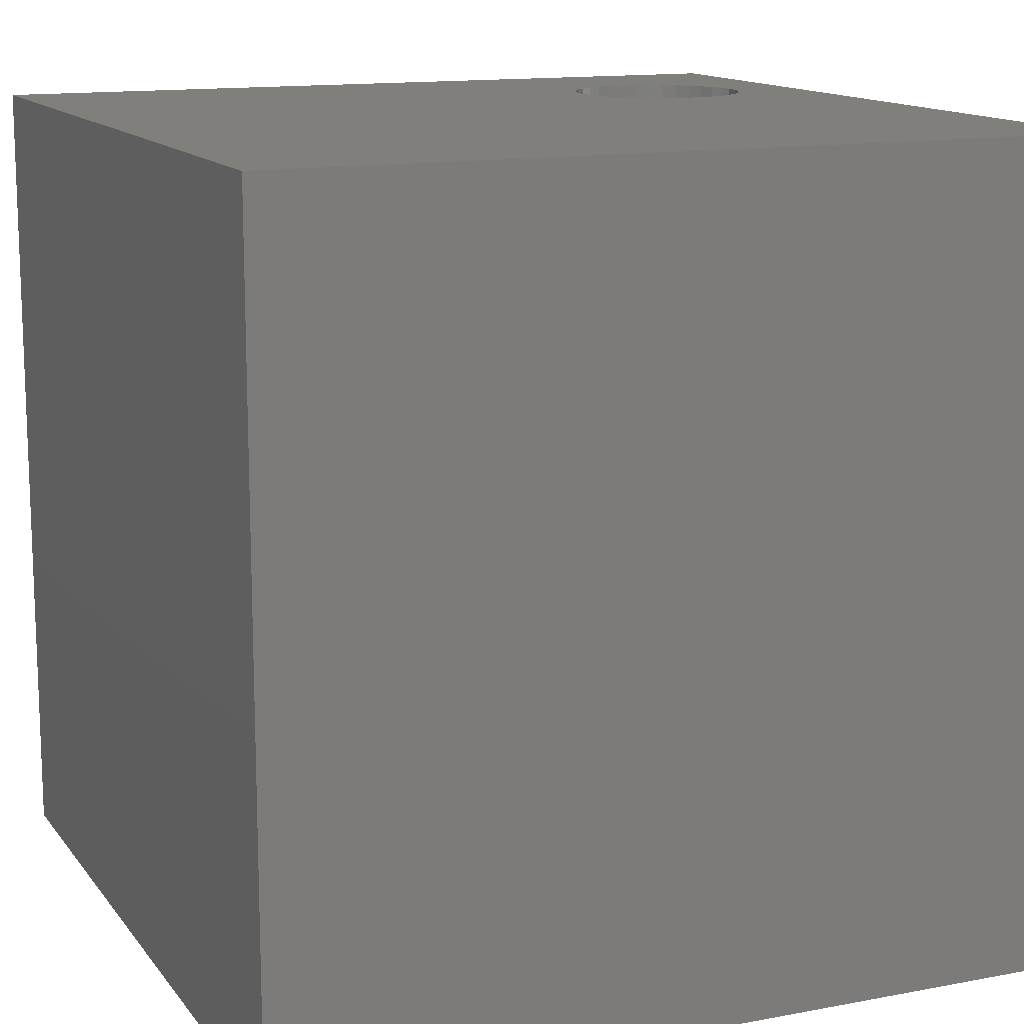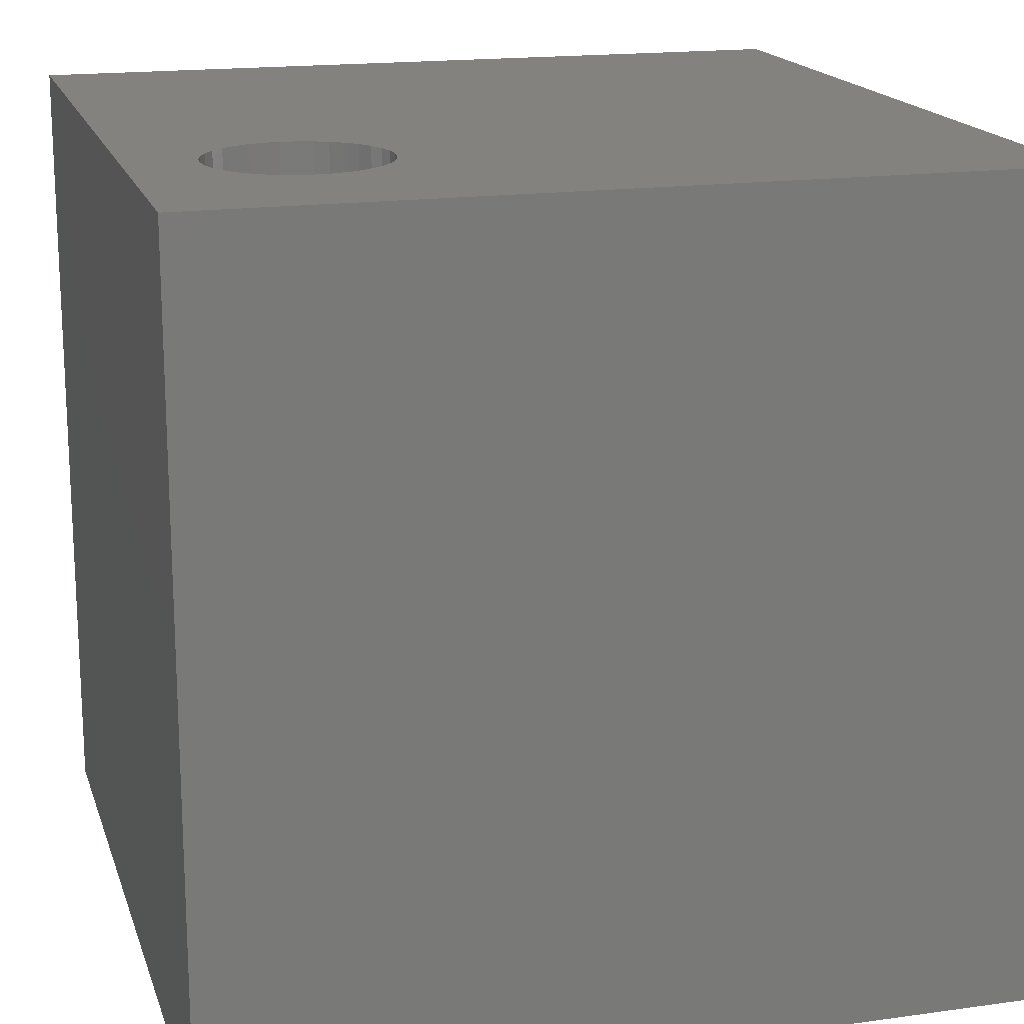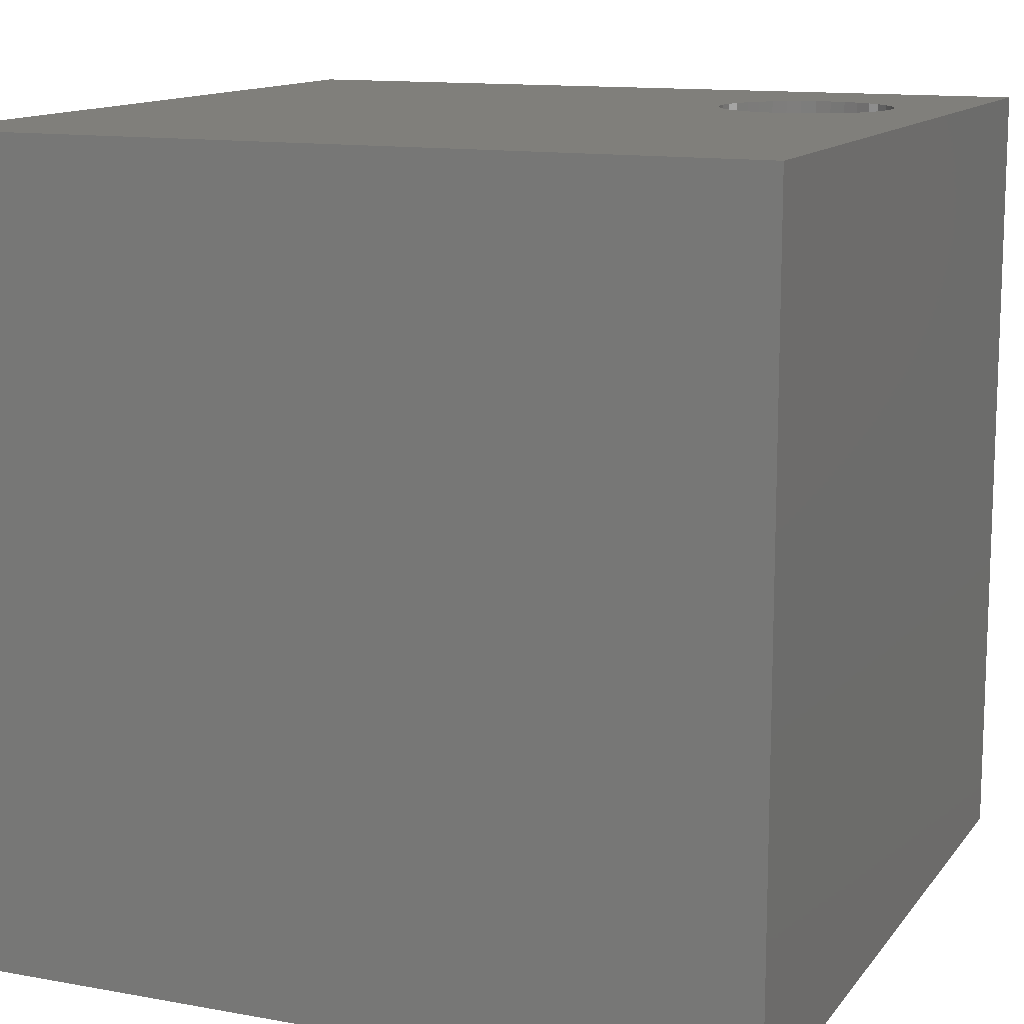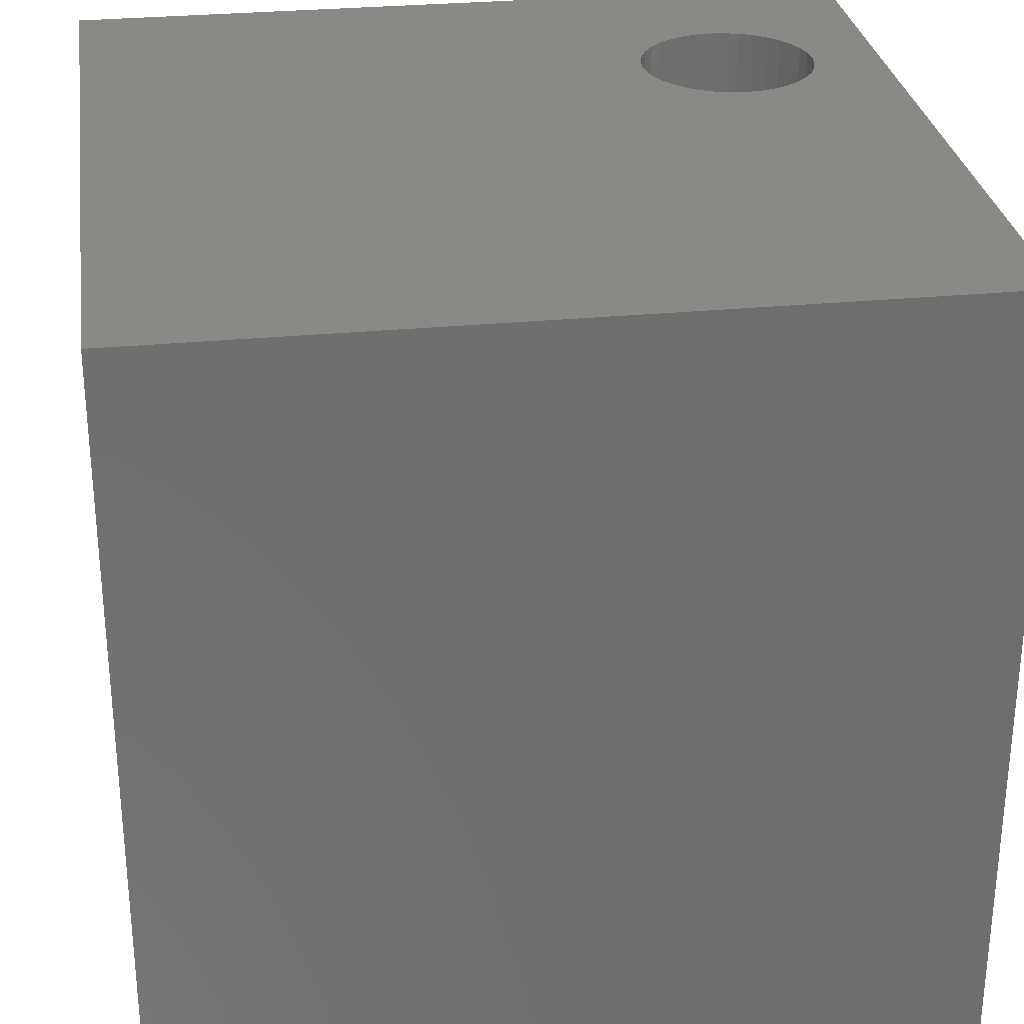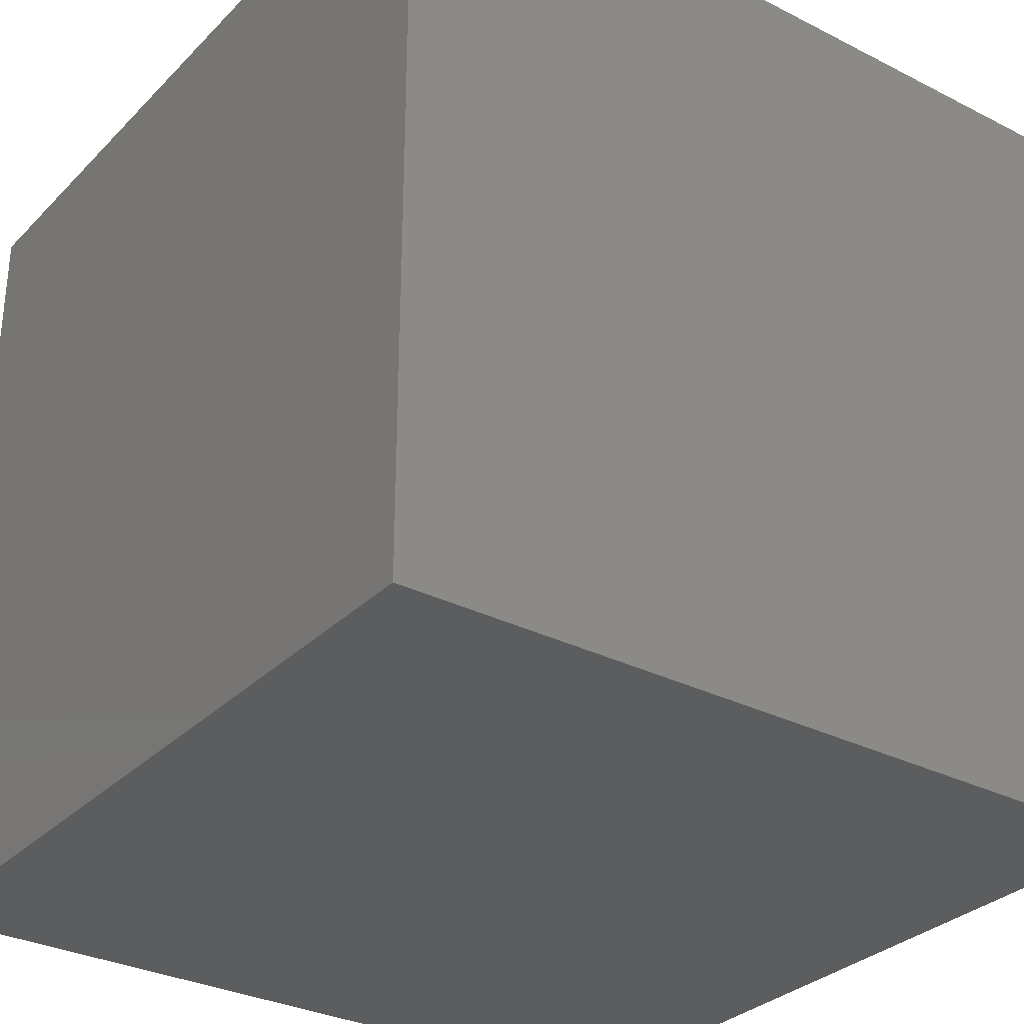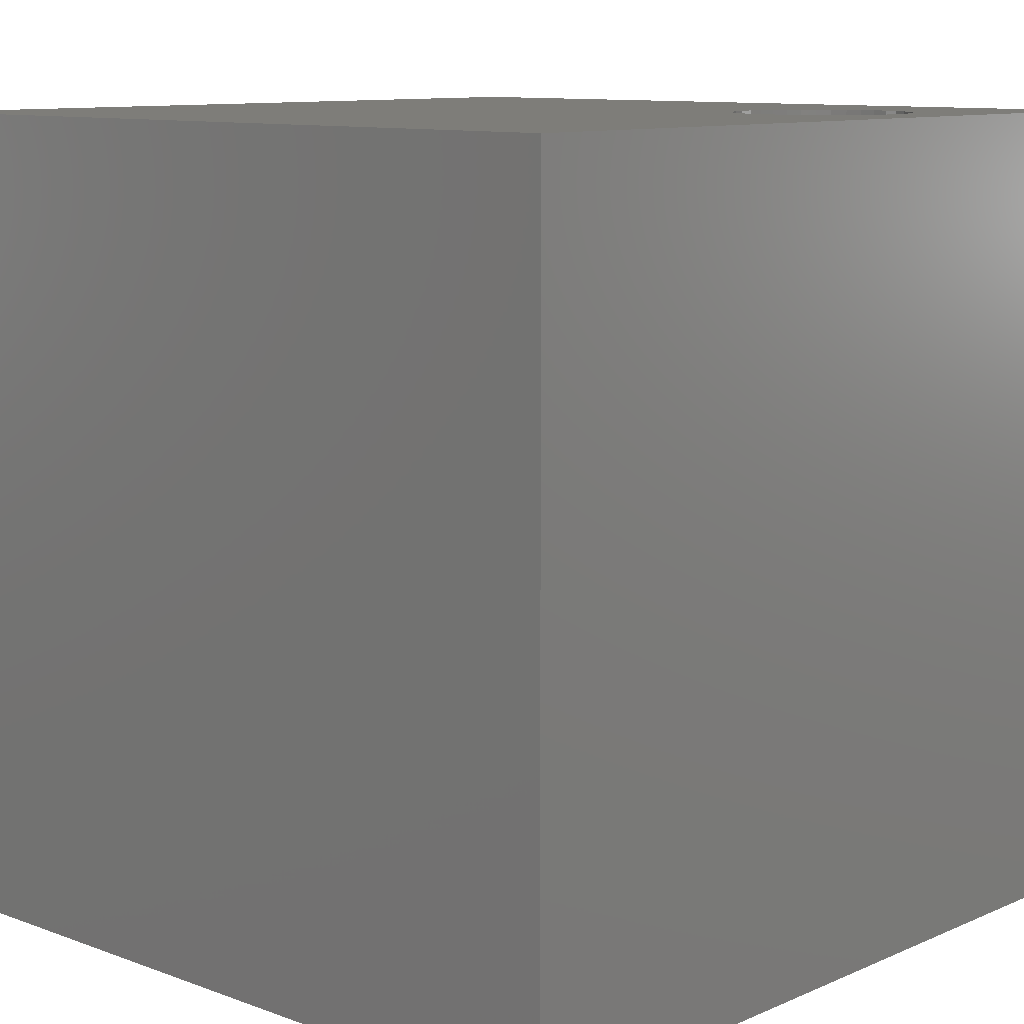
<metadata>
{"format":"stl","ext":"stl","renderer":"f3d","projection":"perspective","resolution":1024,"background":"white","views":[{"elev":13.5,"azim":156.9,"up":"+Z"},{"elev":17.3,"azim":-15.5,"up":"+Z"},{"elev":12.7,"azim":-157.1,"up":"+Z"},{"elev":29.2,"azim":171.8,"up":"+Z"},{"elev":-31.2,"azim":-125.9,"up":"+Z"},{"elev":10.3,"azim":-137.3,"up":"+Z"}]}
</metadata>
<code>
# stl→obj: 80 verts, 156 faces
v 0 10 10
v 0 10 0
v 0 0 10
v 0 0 0
v 2.969 2.4 10
v 10 0 10
v 3.018 2.583 10
v 3.034 2.772 10
v 2.888 2.228 10
v 2.779 2.072 10
v 2.645 1.938 10
v 1.944 1.683 10
v 1.755 1.699 10
v 1.572 1.748 10
v 1.399 1.829 10
v 1.244 1.938 10
v 1.109 2.072 10
v 2.489 1.829 10
v 2.317 1.748 10
v 2.134 1.699 10
v 1.001 2.228 10
v 0.9202 2.4 10
v 0.8711 2.583 10
v 2.489 3.716 10
v 2.645 3.607 10
v 10 10 10
v 2.779 3.473 10
v 1.244 3.607 10
v 1.109 3.473 10
v 1.001 3.317 10
v 1.399 3.716 10
v 1.572 3.797 10
v 1.755 3.846 10
v 2.888 3.317 10
v 2.969 3.145 10
v 3.018 2.962 10
v 0.8545 2.772 10
v 0.8711 2.962 10
v 0.9202 3.145 10
v 1.944 3.862 10
v 2.134 3.846 10
v 2.317 3.797 10
v 10 10 0
v 10 0 0
v 3.018 2.583 7.525
v 3.034 2.772 7.525
v 3.018 2.962 7.525
v 2.969 3.145 7.525
v 2.888 3.317 7.525
v 2.779 3.473 7.525
v 2.645 3.607 7.525
v 2.489 3.716 7.525
v 2.317 3.797 7.525
v 2.134 3.846 7.525
v 1.944 3.862 7.525
v 1.755 3.846 7.525
v 1.572 3.797 7.525
v 1.399 3.716 7.525
v 1.244 3.607 7.525
v 1.109 3.473 7.525
v 1.001 3.317 7.525
v 0.9202 3.145 7.525
v 0.8711 2.962 7.525
v 0.8545 2.772 7.525
v 0.8711 2.583 7.525
v 0.9202 2.4 7.525
v 1.001 2.228 7.525
v 1.109 2.072 7.525
v 1.244 1.938 7.525
v 1.399 1.829 7.525
v 1.572 1.748 7.525
v 1.755 1.699 7.525
v 1.944 1.683 7.525
v 2.134 1.699 7.525
v 2.317 1.748 7.525
v 2.489 1.829 7.525
v 2.645 1.938 7.525
v 2.779 2.072 7.525
v 2.888 2.228 7.525
v 2.969 2.4 7.525
f 1 2 3
f 3 2 4
f 5 6 7
f 7 6 8
f 5 9 6
f 6 9 10
f 6 10 11
f 12 13 3
f 3 13 14
f 14 15 3
f 3 15 16
f 3 16 17
f 11 18 6
f 6 18 19
f 6 19 3
f 3 19 20
f 3 20 12
f 17 21 3
f 3 21 22
f 3 22 23
f 24 25 26
f 26 25 27
f 28 1 29
f 29 1 30
f 28 31 1
f 1 31 32
f 1 32 33
f 27 34 26
f 26 34 35
f 26 35 6
f 6 35 36
f 6 36 8
f 23 37 3
f 3 37 38
f 3 38 1
f 1 38 39
f 1 39 30
f 33 40 1
f 1 40 41
f 1 41 26
f 26 41 42
f 26 42 24
f 43 26 44
f 44 26 6
f 2 43 4
f 4 43 44
f 26 43 1
f 1 43 2
f 44 6 4
f 4 6 3
f 45 8 46
f 46 8 36
f 46 36 47
f 47 36 35
f 47 35 48
f 48 35 34
f 48 34 49
f 49 34 27
f 49 27 50
f 50 27 25
f 50 25 51
f 51 25 24
f 51 24 52
f 52 24 42
f 52 42 53
f 53 42 41
f 53 41 54
f 54 41 40
f 54 40 55
f 55 40 33
f 55 33 56
f 56 33 32
f 56 32 57
f 57 32 31
f 57 31 58
f 58 31 28
f 58 28 59
f 59 28 29
f 59 29 60
f 60 29 30
f 60 30 61
f 61 30 39
f 61 39 62
f 62 39 38
f 62 38 63
f 63 38 37
f 63 37 64
f 64 37 23
f 64 23 65
f 65 23 22
f 65 22 66
f 66 22 21
f 66 21 67
f 67 21 17
f 67 17 68
f 68 17 16
f 68 16 69
f 69 16 15
f 69 15 70
f 70 15 14
f 70 14 71
f 71 14 13
f 71 13 72
f 72 13 12
f 72 12 73
f 73 12 20
f 73 20 74
f 74 20 19
f 74 19 75
f 75 19 18
f 75 18 76
f 76 18 11
f 76 11 77
f 77 11 10
f 77 10 78
f 78 10 9
f 78 9 79
f 79 9 5
f 79 5 80
f 80 5 7
f 80 7 45
f 45 7 8
f 60 61 79
f 76 61 75
f 75 61 74
f 76 77 61
f 61 77 78
f 61 78 79
f 80 58 79
f 79 58 59
f 79 59 60
f 80 45 58
f 58 45 46
f 58 46 47
f 70 62 69
f 69 62 68
f 70 71 62
f 62 71 72
f 62 72 61
f 61 72 73
f 61 73 74
f 54 55 56
f 64 65 63
f 63 65 66
f 63 66 62
f 62 66 67
f 62 67 68
f 47 48 58
f 58 48 49
f 58 49 50
f 54 56 53
f 53 56 57
f 53 57 58
f 50 51 58
f 58 51 52
f 58 52 53

</code>
